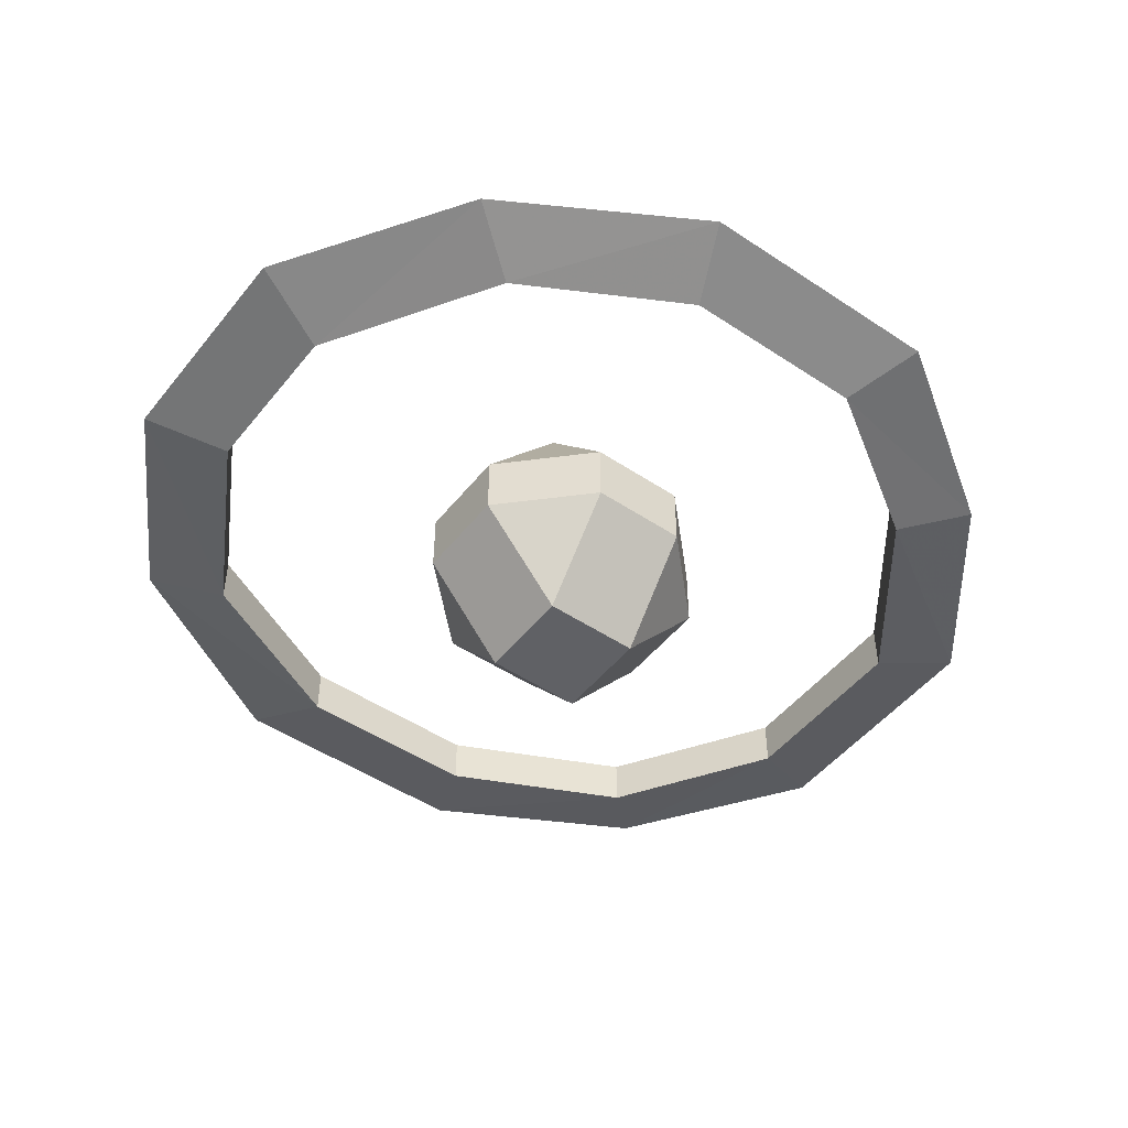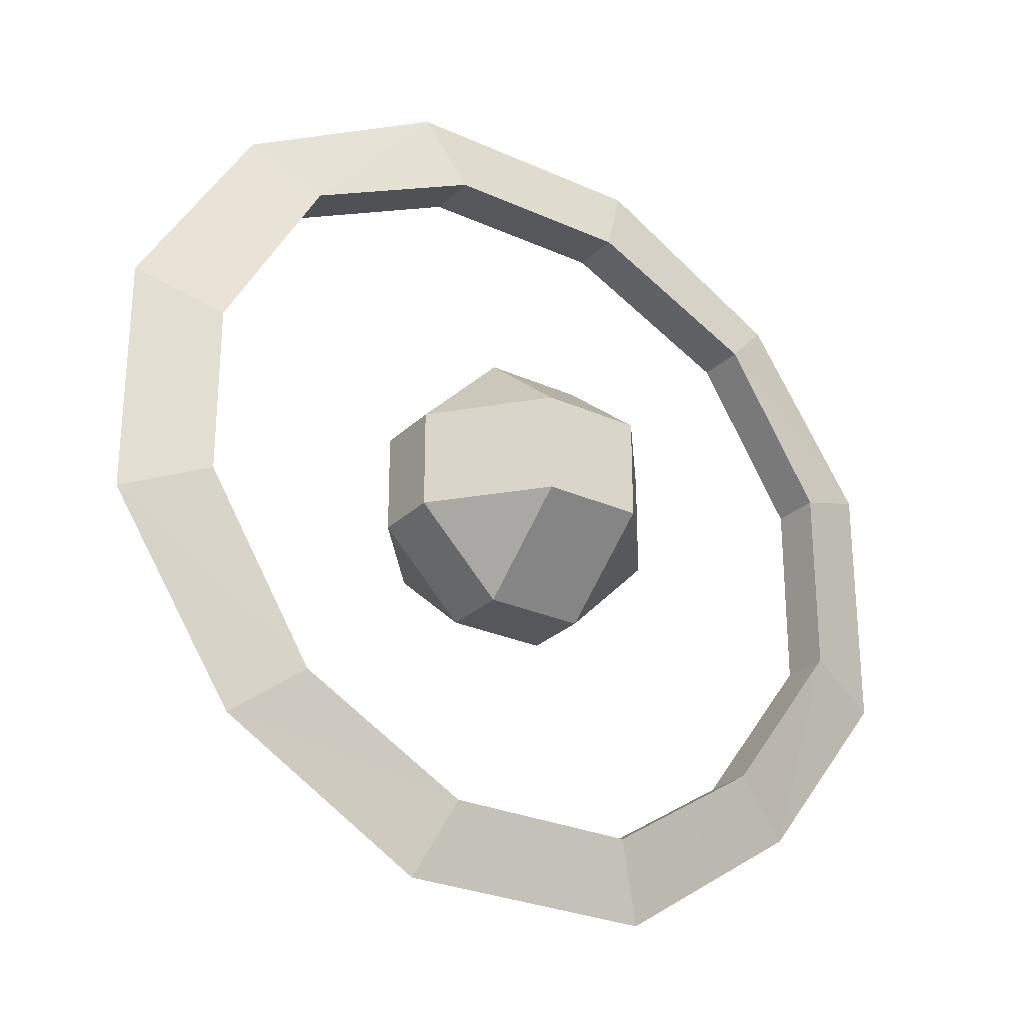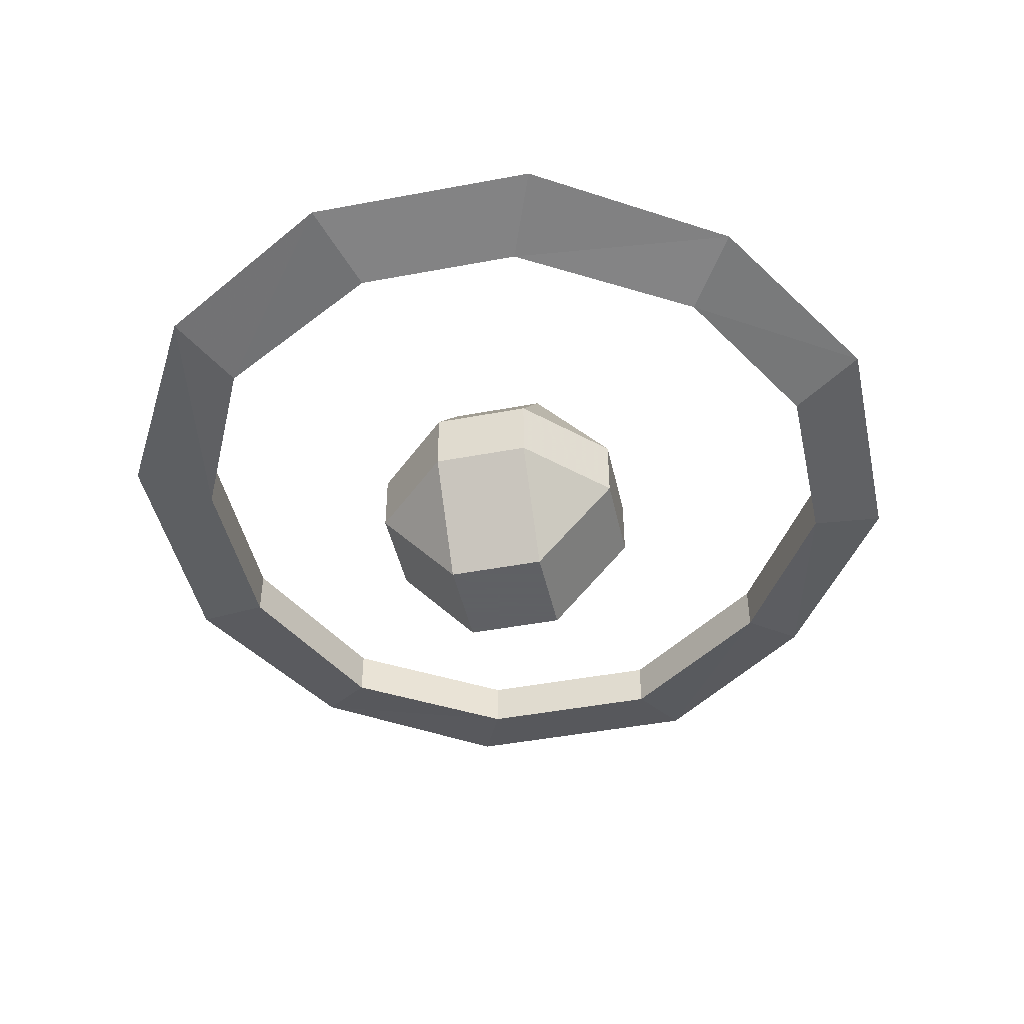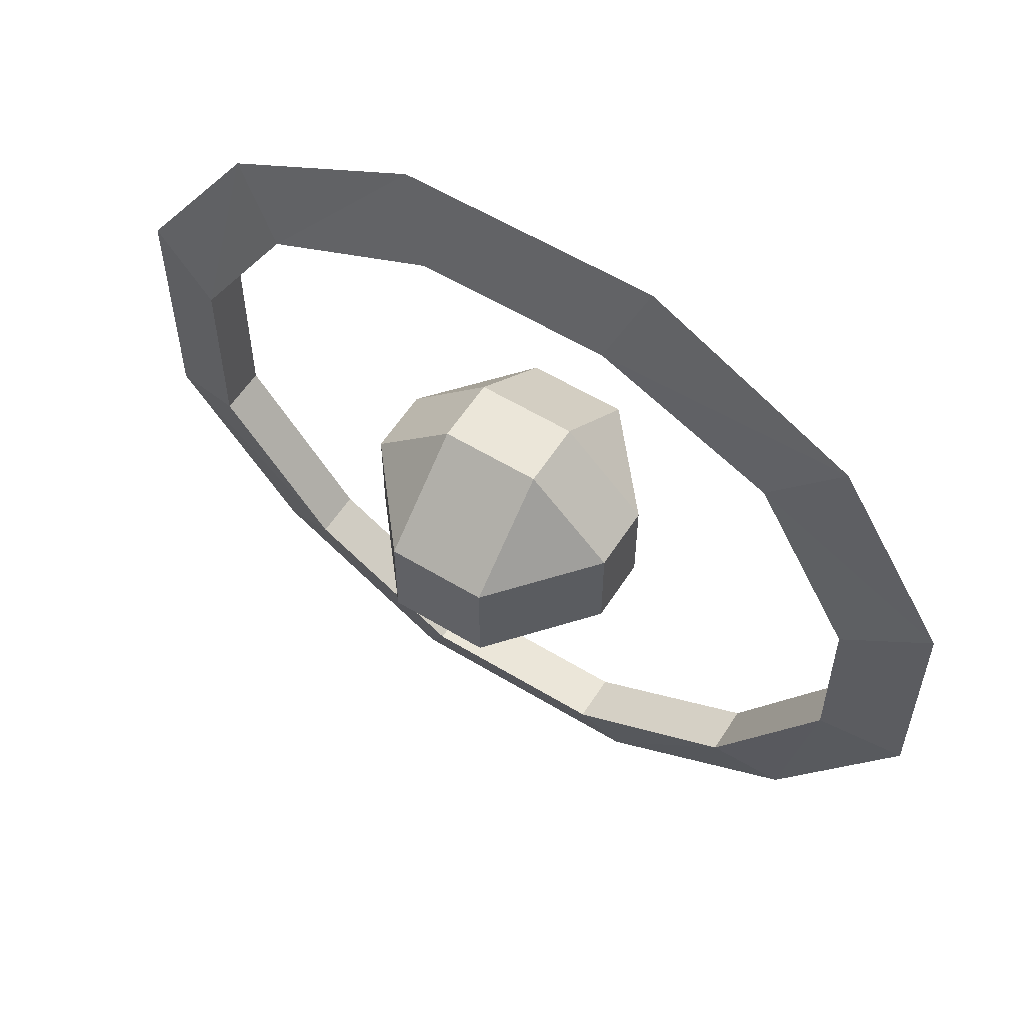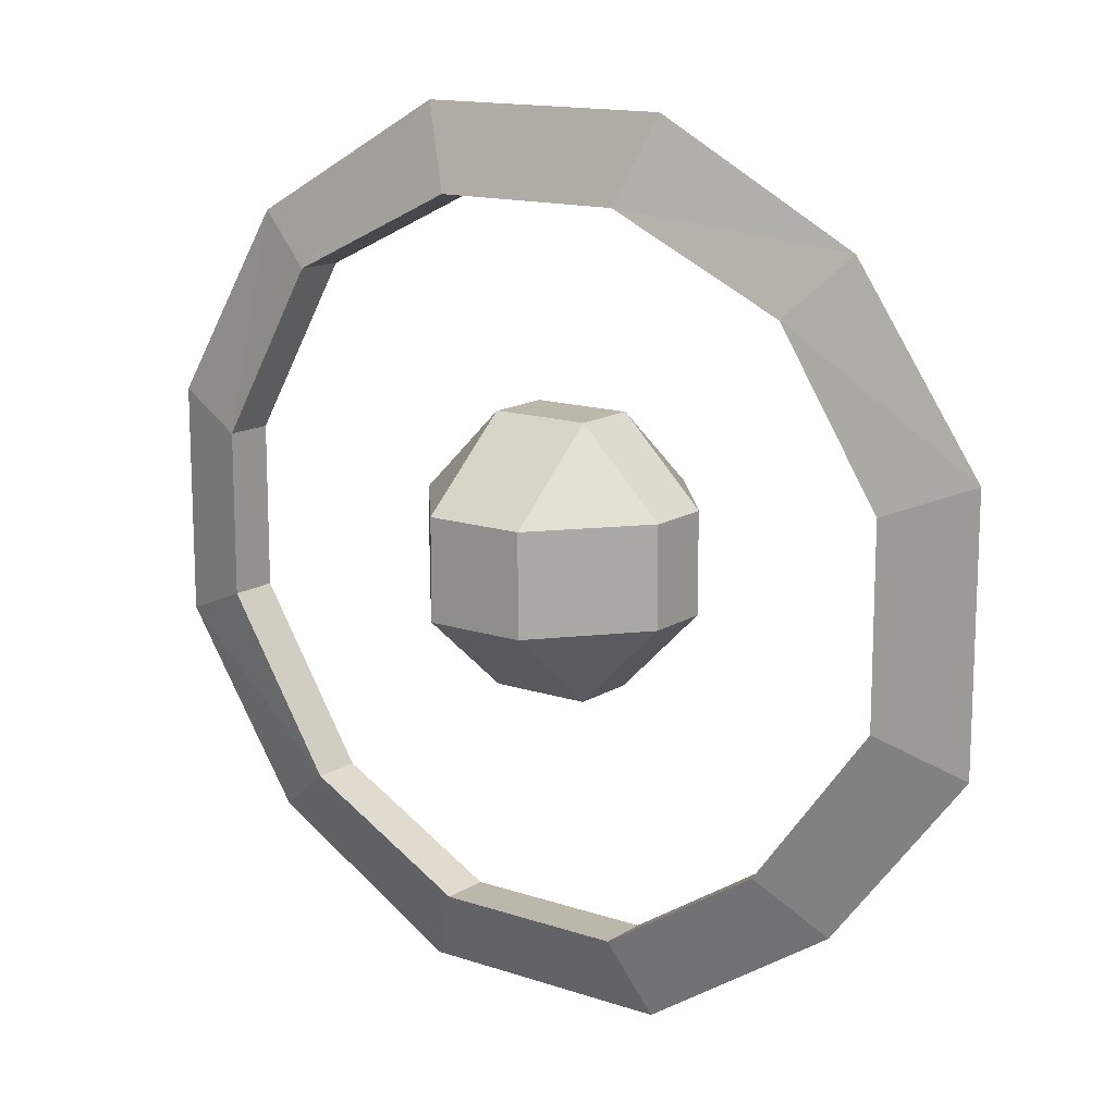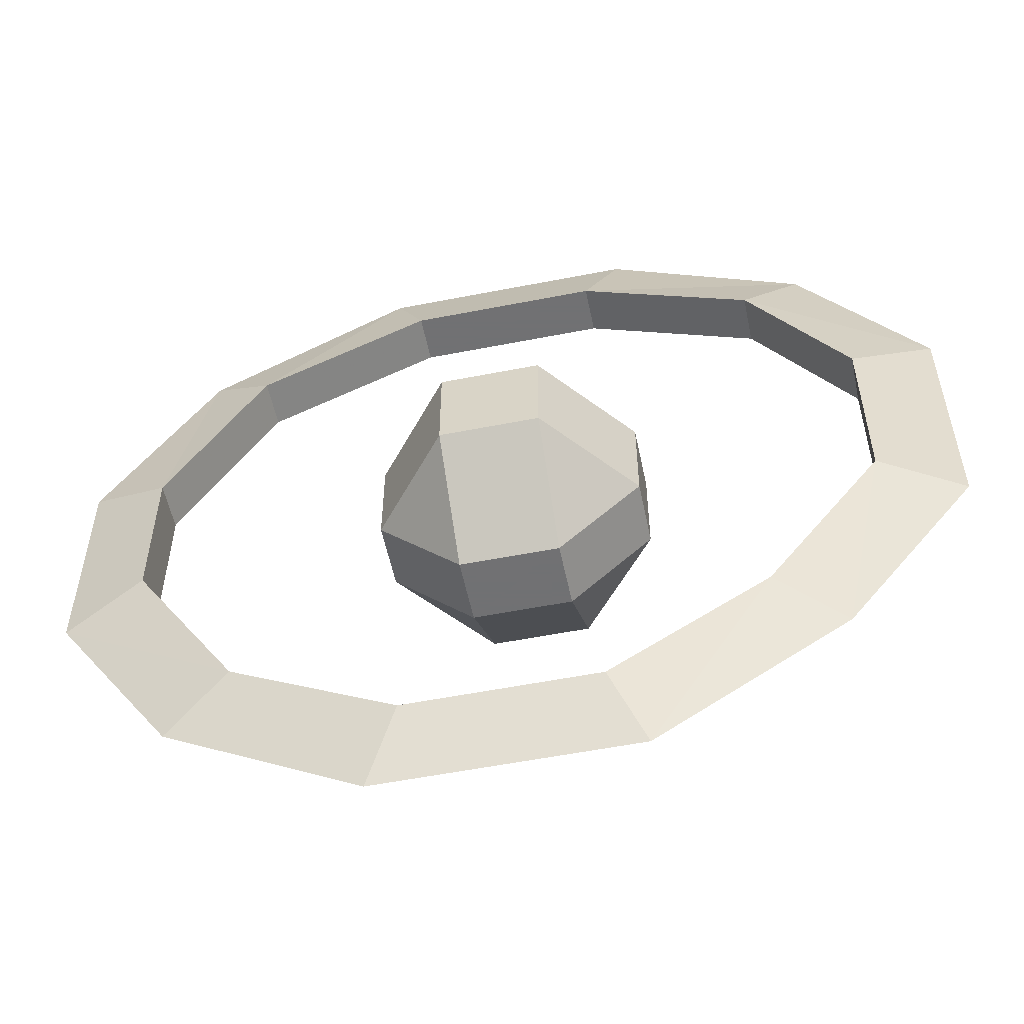
<metadata>
{"format":"obj","ext":"obj","renderer":"f3d","projection":"perspective","resolution":1024,"background":"white","views":[{"elev":-48.6,"azim":-36.7,"up":"+Z"},{"elev":-27.2,"azim":-34.9,"up":"+Y"},{"elev":-45.3,"azim":-77.7,"up":"+Z"},{"elev":57.4,"azim":-147.7,"up":"+Y"},{"elev":14.2,"azim":36.4,"up":"+Y"},{"elev":-55.3,"azim":11.7,"up":"+Y"}]}
</metadata>
<code>
v -0.25 -0.25 0
v -0.09375 -0.3359 0
v -0.125 -0.4062 0.02344
v -0.3125 -0.2969 0.02344
v -0.3516 -0.08594 0
v -0.3516 -0.08594 0.04688
v -0.25 -0.25 0.04688
v -0.09375 -0.3359 0.04688
v 0.08594 -0.3359 0
v 0.1172 -0.4062 0.02344
v 0.08594 -0.3359 0.04688
v -0.4297 -0.1172 0.02344
v -0.3516 0.07031 0
v -0.3516 0.07031 0.04688
v -0.4297 0.1016 0.02344
v 0.2344 -0.2422 0
v 0.2969 -0.2891 0.02344
v 0.2344 -0.2422 0.04688
v 0.3438 -0.09375 0
v 0.4219 -0.125 0.02344
v 0.3438 -0.09375 0.04688
v -0.2578 0.2344 0
v -0.2578 0.2344 0.04688
v -0.3203 0.2812 0.02344
v -0.09375 0.3125 0
v -0.09375 0.3125 0.04688
v -0.125 0.3906 0.02344
v 0.08594 0.3125 0
v 0.08594 0.3125 0.04688
v 0.1172 0.3906 0.02344
v 0.25 0.2344 0
v 0.25 0.2344 0.04688
v 0.3047 0.2891 0.02344
v 0.3438 0.08594 0
v 0.3438 0.08594 0.04688
v 0.4219 0.1172 0.02344
v 0.03125 -0.09375 0.03125
v -0.03125 -0.09375 0.03125
v -0.03125 -0.09375 -0.03125
v 0.03125 -0.09375 -0.03125
v 0.09375 -0.03125 -0.03125
v 0.09375 -0.03125 0.03125
v 0.03125 -0.03125 0.09375
v -0.03125 -0.03125 0.09375
v -0.09375 -0.03125 0.03125
v -0.09375 -0.03125 -0.03125
v -0.03125 -0.03125 -0.09375
v 0.03125 -0.03125 -0.09375
v 0.03125 0.03125 -0.09375
v 0.09375 0.03125 -0.03125
v 0.09375 0.03125 0.03125
v 0.03125 0.03125 0.09375
v -0.03125 0.03125 0.09375
v -0.09375 0.03125 0.03125
v -0.09375 0.03125 -0.03125
v -0.03125 0.03125 -0.09375
v -0.03125 0.09375 -0.03125
v 0.03125 0.09375 -0.03125
v 0.03125 0.09375 0.03125
v -0.03125 0.09375 0.03125
v 0.04688 -0.125 0.03125
v -0.04688 -0.125 0.03125
v -0.04688 -0.125 -0.03125
v 0.04688 -0.125 -0.03125
v 0.125 -0.04688 -0.03125
v 0.125 -0.04688 0.03125
v 0.04688 -0.04688 0.125
v -0.04688 -0.04688 0.125
v -0.125 -0.04688 0.03125
v -0.125 -0.04688 -0.03125
v -0.04688 -0.04688 -0.125
v 0.04688 -0.04688 -0.125
v 0.04688 0.04688 -0.125
v 0.125 0.04688 -0.03125
v 0.125 0.04688 0.03125
v 0.04688 0.04688 0.125
v -0.04688 0.04688 0.125
v -0.125 0.04688 0.03125
v -0.125 0.04688 -0.03125
v -0.04688 0.04688 -0.125
v -0.04688 0.125 -0.03125
v 0.04688 0.125 -0.03125
v 0.04688 0.125 0.03125
v -0.04688 0.125 0.03125
f 1 2 3
f 1 3 4
f 1 4 5
f 1 5 6
f 1 6 7
f 1 7 2
f 2 7 8
f 2 8 9
f 2 9 10
f 2 10 3
f 3 10 11
f 3 11 8
f 3 8 4
f 4 8 7
f 4 7 12
f 4 12 5
f 5 12 13
f 5 13 14
f 5 14 6
f 6 14 15
f 6 15 12
f 6 12 7
f 9 16 17
f 9 17 10
f 10 17 18
f 10 18 11
f 11 18 16
f 11 16 9
f 11 9 8
f 16 19 20
f 16 20 17
f 17 20 21
f 17 21 18
f 18 21 19
f 18 19 16
f 13 12 15
f 13 15 22
f 13 22 23
f 13 23 14
f 14 23 24
f 14 24 15
f 15 24 22
f 22 24 25
f 22 25 26
f 22 26 23
f 23 26 27
f 23 27 24
f 24 27 25
f 25 27 28
f 25 28 29
f 25 29 26
f 26 29 30
f 26 30 27
f 27 30 28
f 28 30 31
f 28 31 32
f 28 32 29
f 29 32 33
f 29 33 30
f 30 33 31
f 31 33 34
f 31 34 35
f 31 35 32
f 32 35 36
f 32 36 33
f 33 36 34
f 34 36 19
f 34 19 21
f 34 21 35
f 35 21 20
f 35 20 36
f 36 20 19
f 37 38 39
f 37 39 40
f 37 40 41
f 37 41 42
f 37 42 43
f 37 43 38
f 38 43 44
f 38 44 45
f 38 45 39
f 39 45 46
f 39 46 47
f 39 47 40
f 40 47 48
f 40 48 41
f 41 48 49
f 41 49 50
f 41 50 42
f 42 50 51
f 42 51 43
f 43 51 52
f 43 52 44
f 44 52 53
f 44 53 45
f 45 53 54
f 45 54 46
f 46 54 55
f 46 55 47
f 47 55 56
f 47 56 48
f 48 56 49
f 49 56 57
f 49 57 58
f 49 58 50
f 50 58 51
f 51 58 59
f 51 59 52
f 52 59 53
f 53 59 60
f 53 60 54
f 54 60 55
f 55 60 57
f 55 57 56
f 60 59 58
f 60 58 57
f 61 62 63
f 61 63 64
f 61 64 65
f 61 65 66
f 61 66 67
f 61 67 62
f 62 67 68
f 62 68 69
f 62 69 63
f 63 69 70
f 63 70 71
f 63 71 64
f 64 71 72
f 64 72 65
f 65 72 73
f 65 73 74
f 65 74 66
f 66 74 75
f 66 75 67
f 67 75 76
f 67 76 68
f 68 76 77
f 68 77 69
f 69 77 78
f 69 78 70
f 70 78 79
f 70 79 71
f 71 79 80
f 71 80 72
f 72 80 73
f 73 80 81
f 73 81 82
f 73 82 74
f 74 82 75
f 75 82 83
f 75 83 76
f 76 83 77
f 77 83 84
f 77 84 78
f 78 84 79
f 79 84 81
f 79 81 80
f 84 83 82
f 84 82 81

</code>
